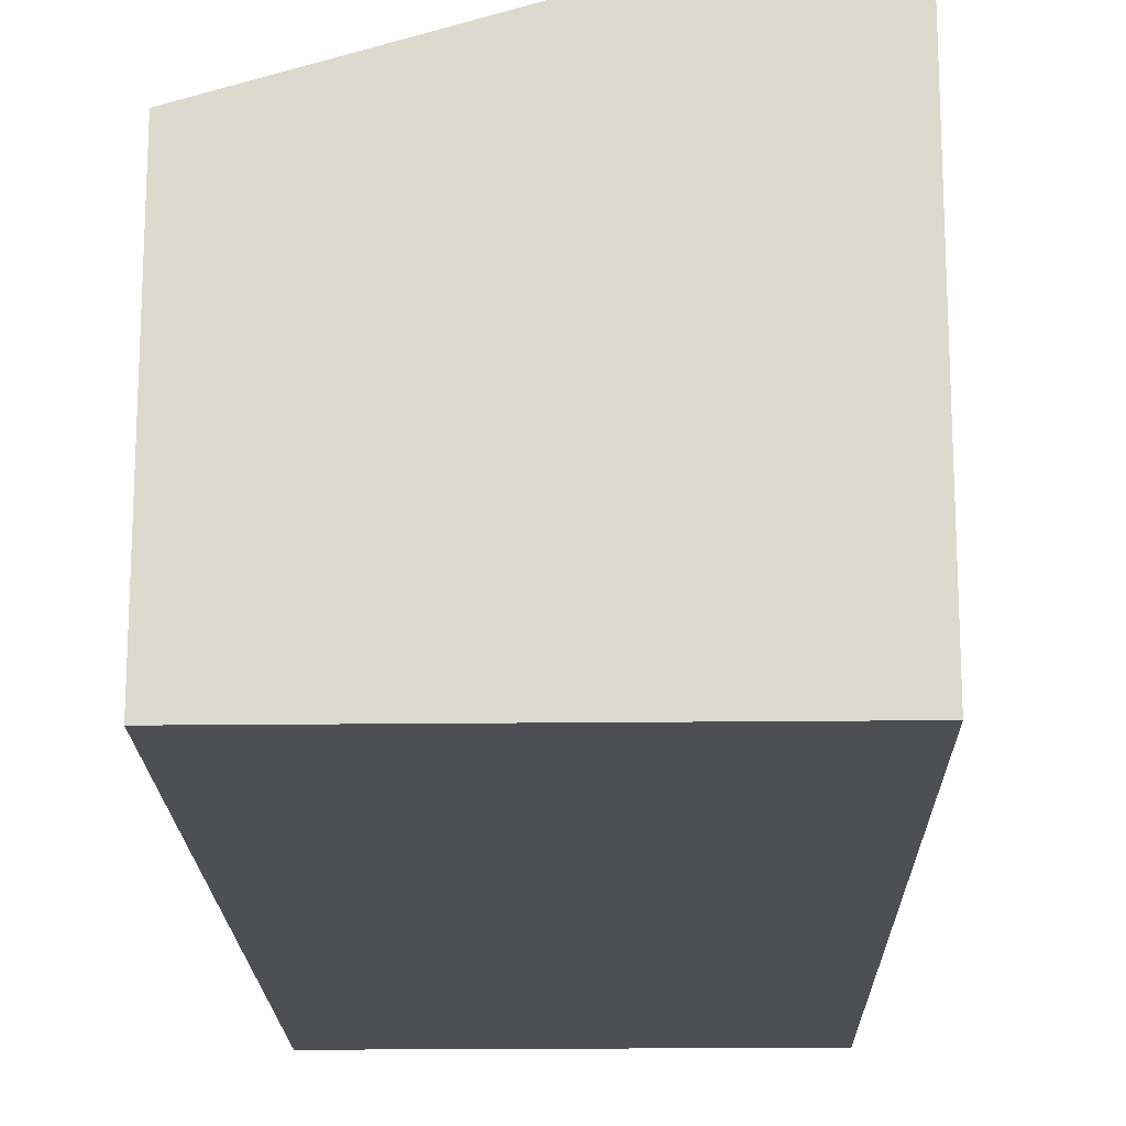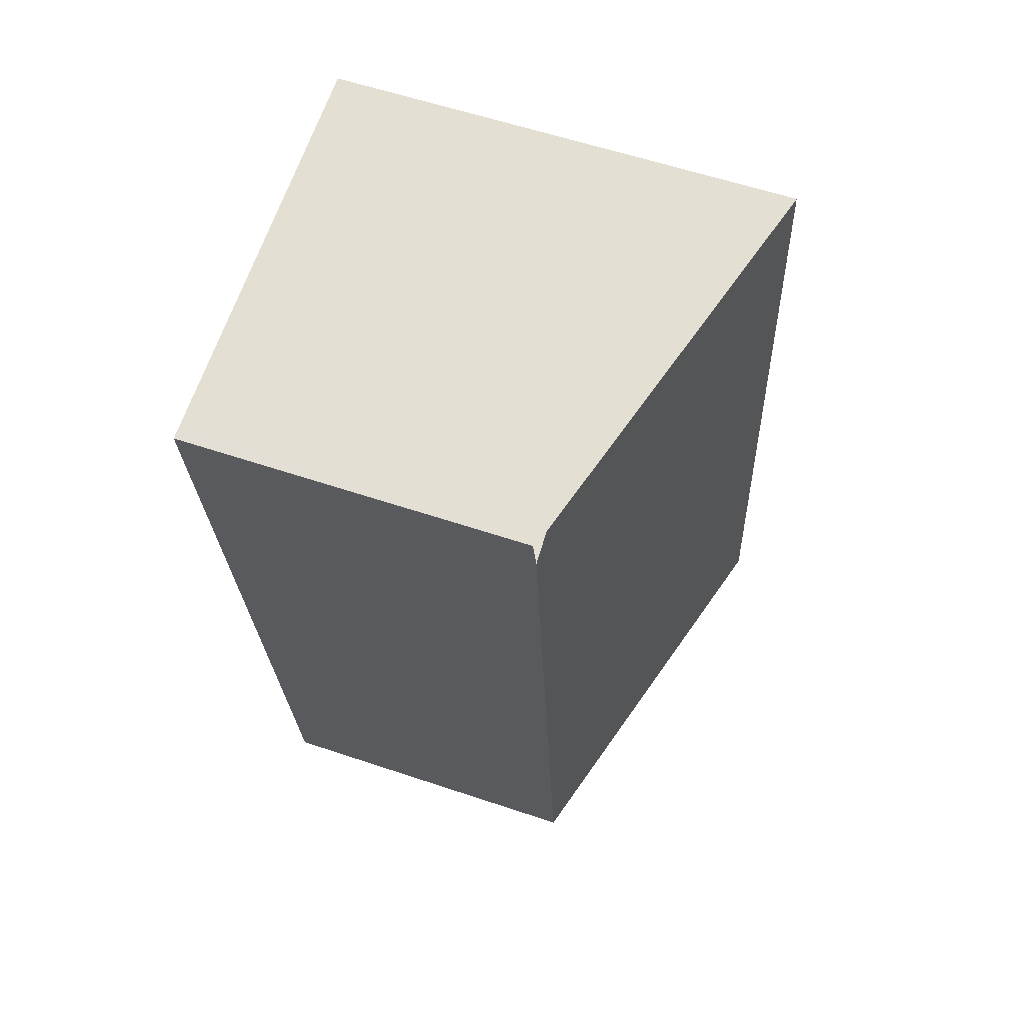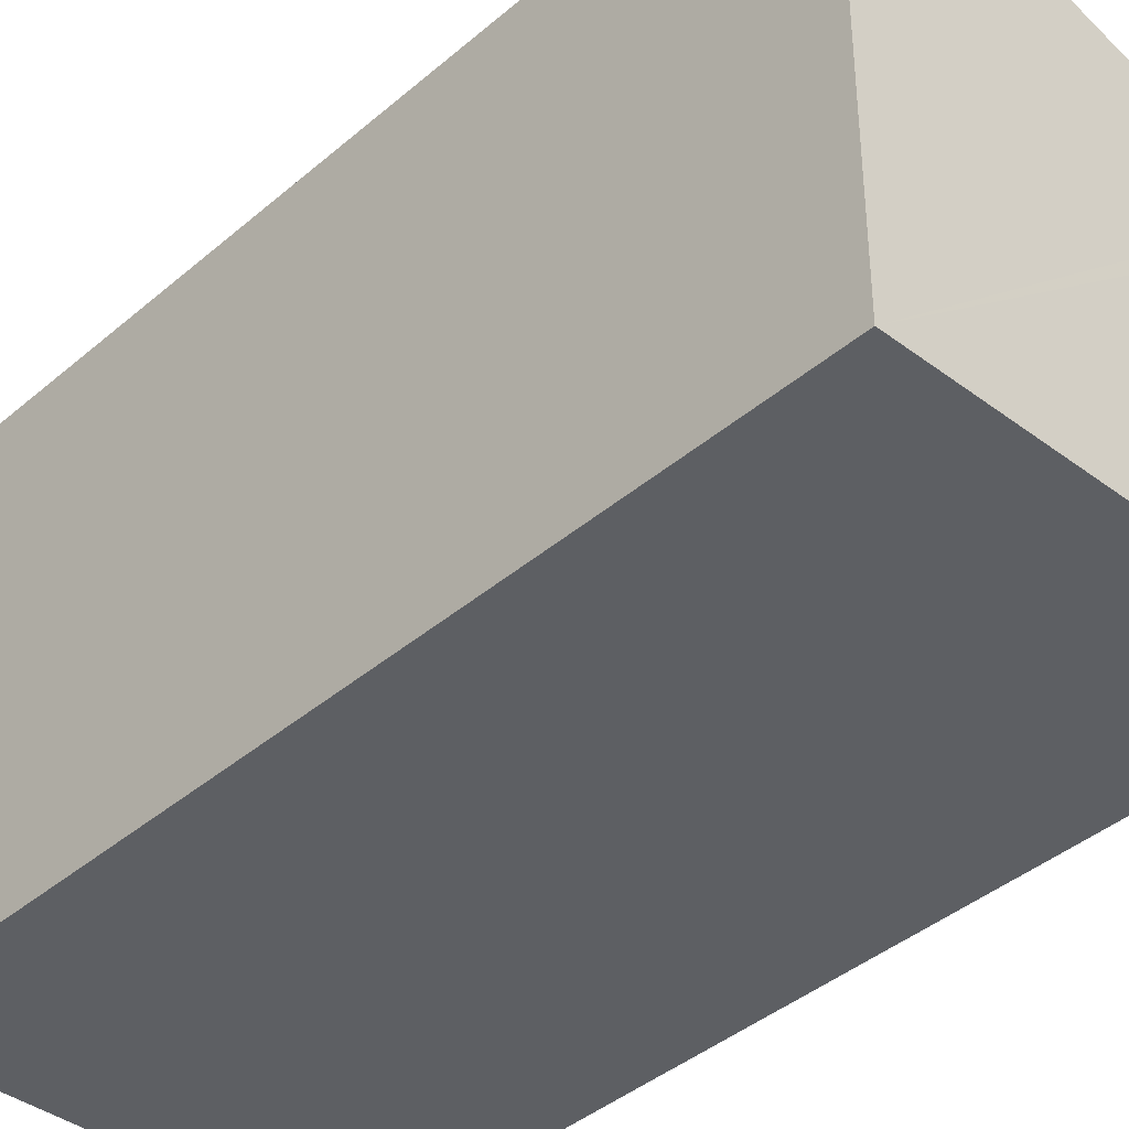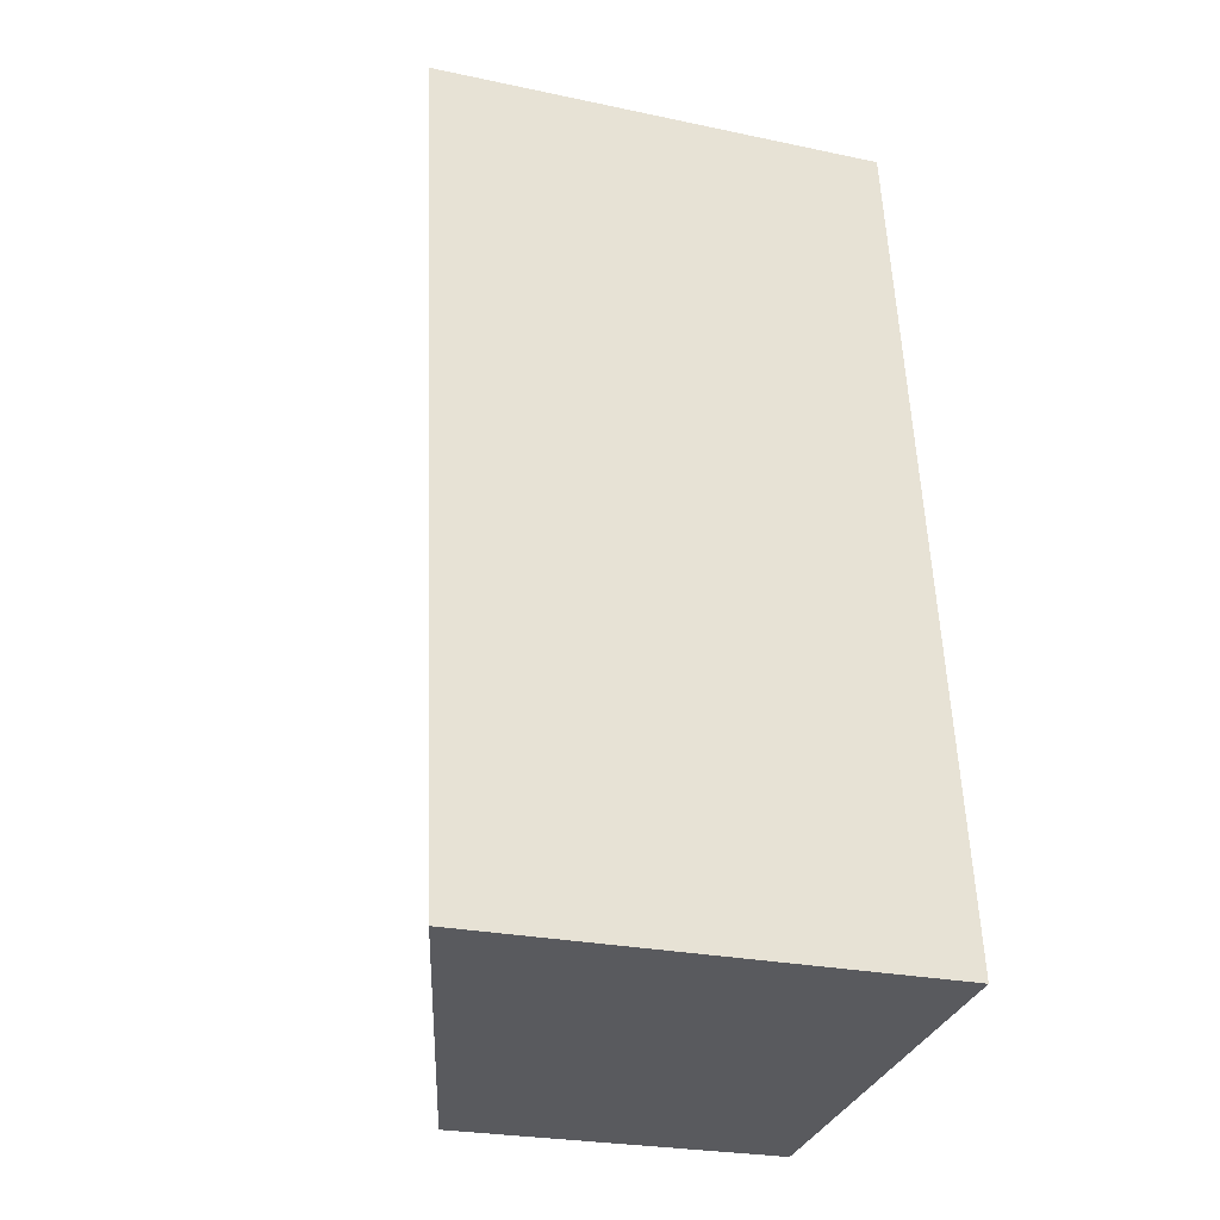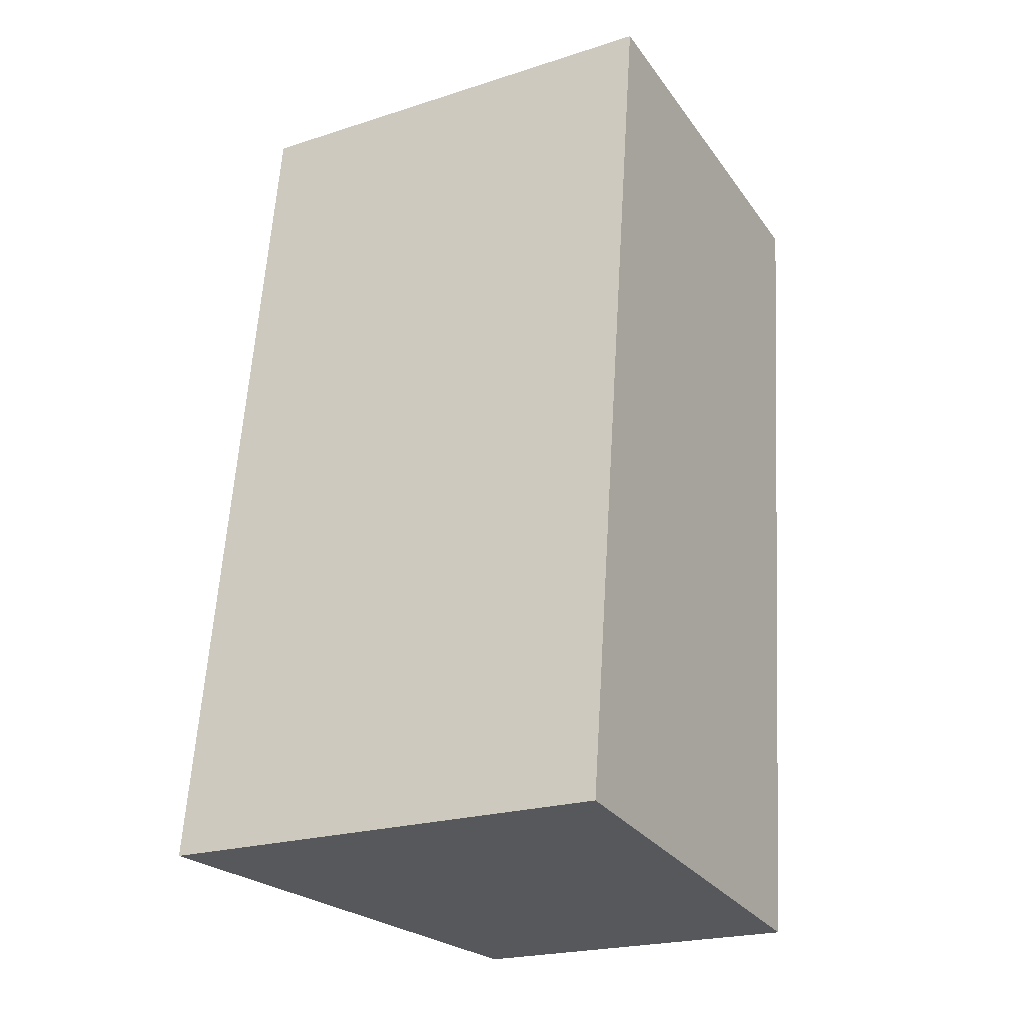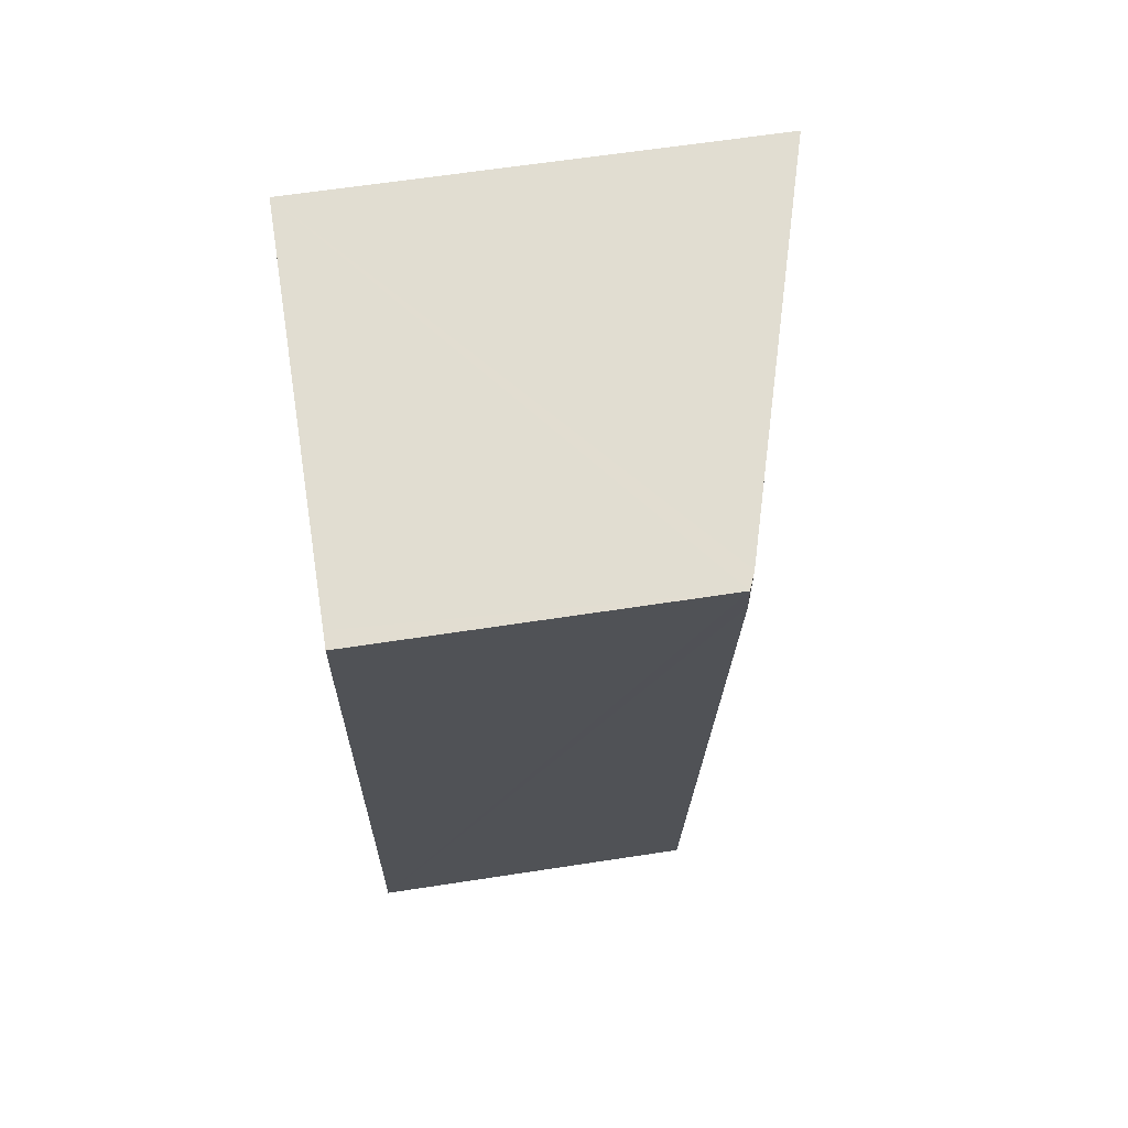
<metadata>
{"format":"obj","ext":"obj","renderer":"f3d","projection":"perspective","resolution":1024,"background":"white","views":[{"elev":-18.4,"azim":-171.8,"up":"+Y"},{"elev":59.1,"azim":109.1,"up":"+Z"},{"elev":-39.8,"azim":-36.1,"up":"+Y"},{"elev":-25.5,"azim":-108.8,"up":"+Z"},{"elev":-22.1,"azim":-60.7,"up":"+Z"},{"elev":62.4,"azim":81.1,"up":"+Z"}]}
</metadata>
<code>
v  0 2.655 1.626e-16
v  2.973 1.969 4.536
v  2.391 1.957 -0.289
v  0.649 2.655 5.04
v  2.903 1.997 4.767
v  0 0 0
v  2.391 1.77e-17 -0.289
v  0.649 -3.086e-16 5.04
v  2.999 1.958 4.756
v  2.903 -2.919e-16 4.767
v  2.999 -2.912e-16 4.756
v  2.973 -2.777e-16 4.536
g defaultobject
f 1 2 3
f 2 1 4
f 2 4 5
f 3 6 1
f 6 3 7
f 6 4 1
f 4 6 8
f 8 5 4
f 5 8 9
f 9 8 10
f 9 10 11
f 2 7 3
f 7 2 9
f 7 9 12
f 12 9 11
f 11 10 12
f 12 6 7
f 6 12 8
f 8 12 10

</code>
